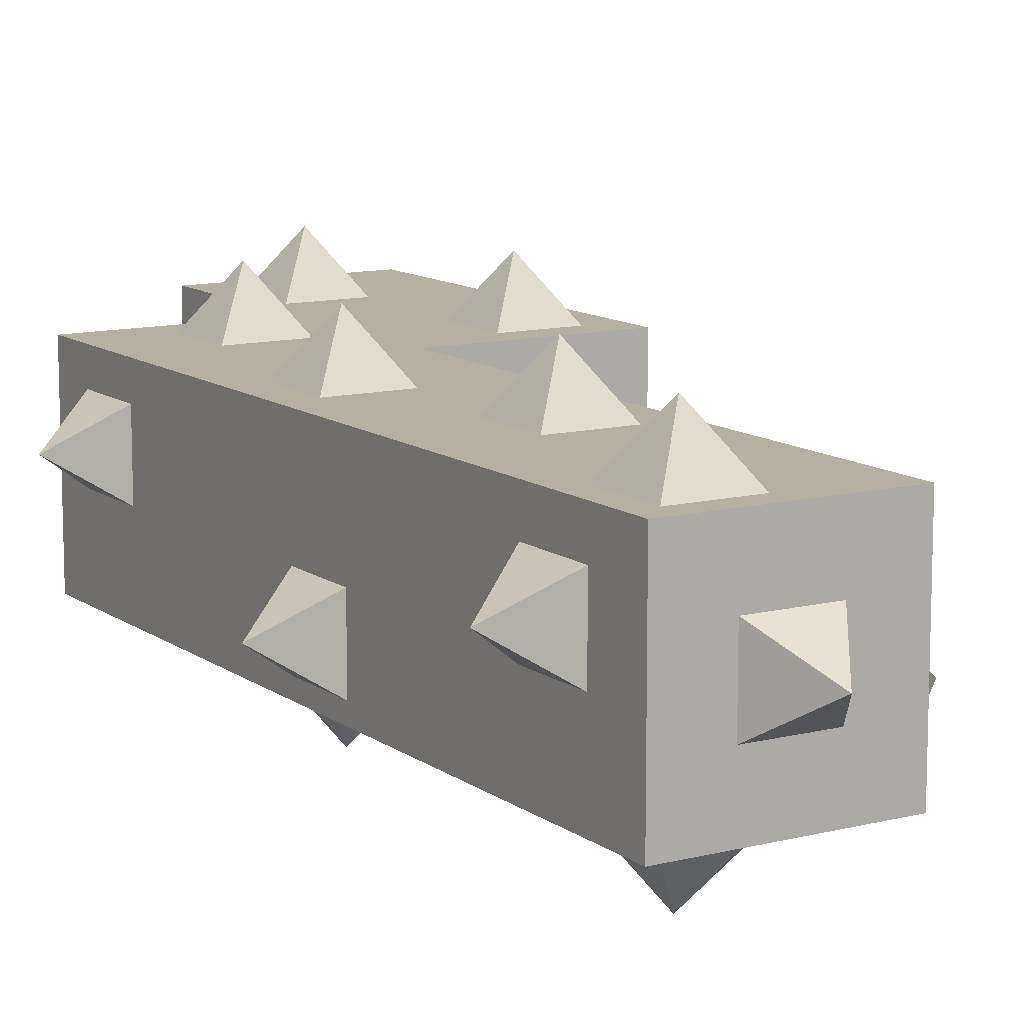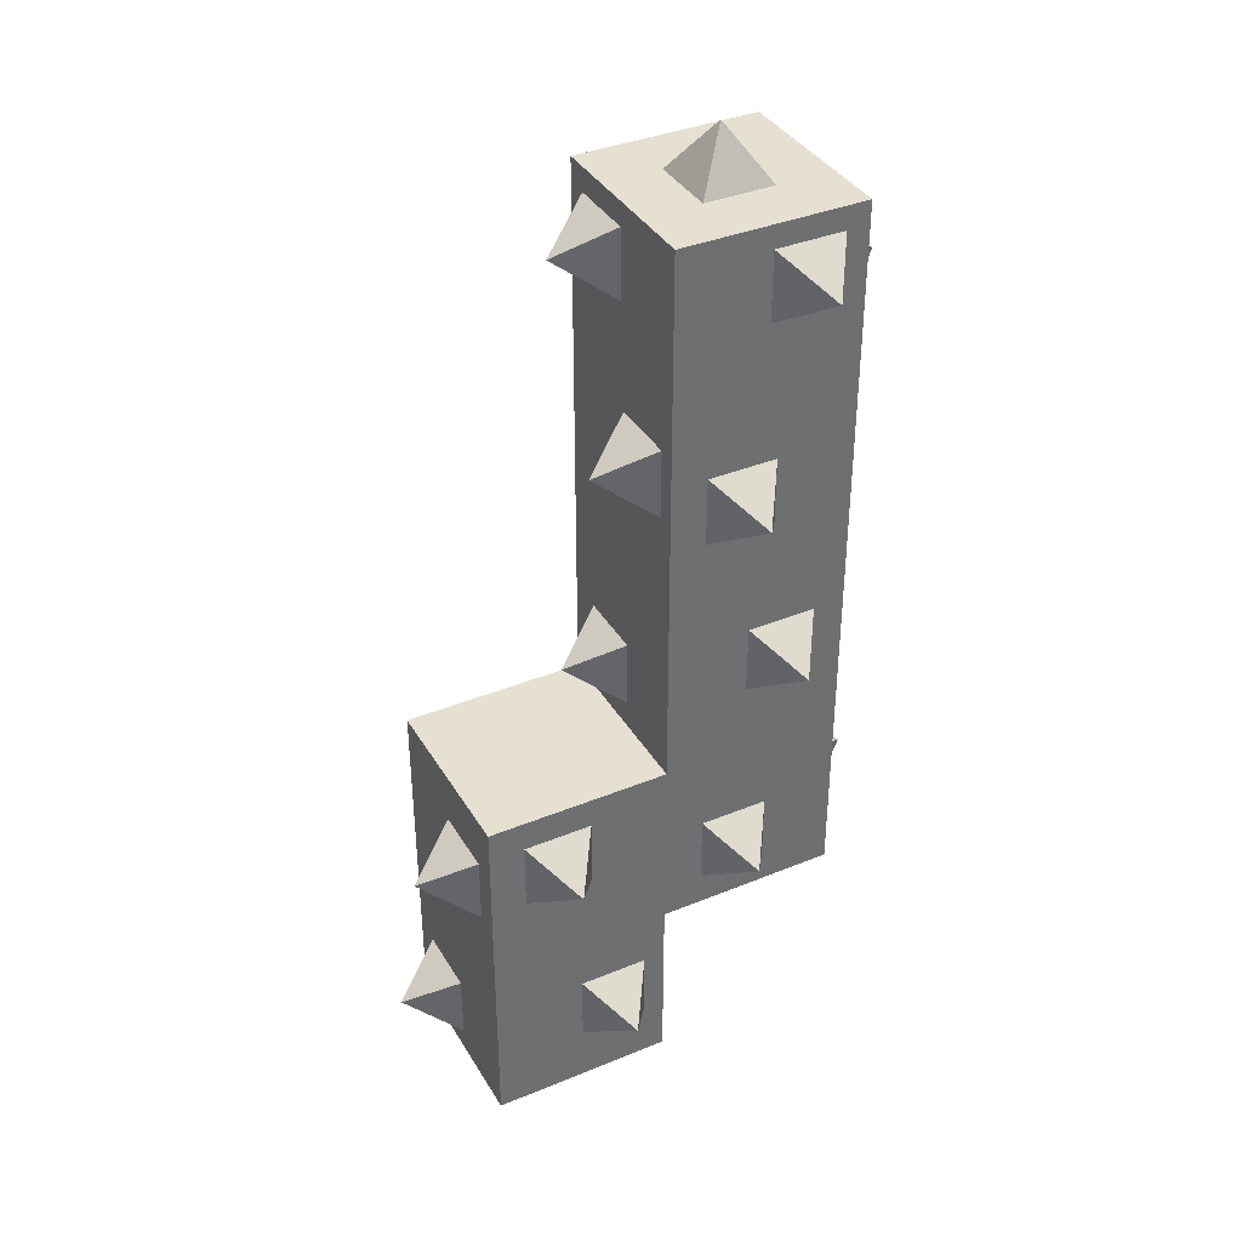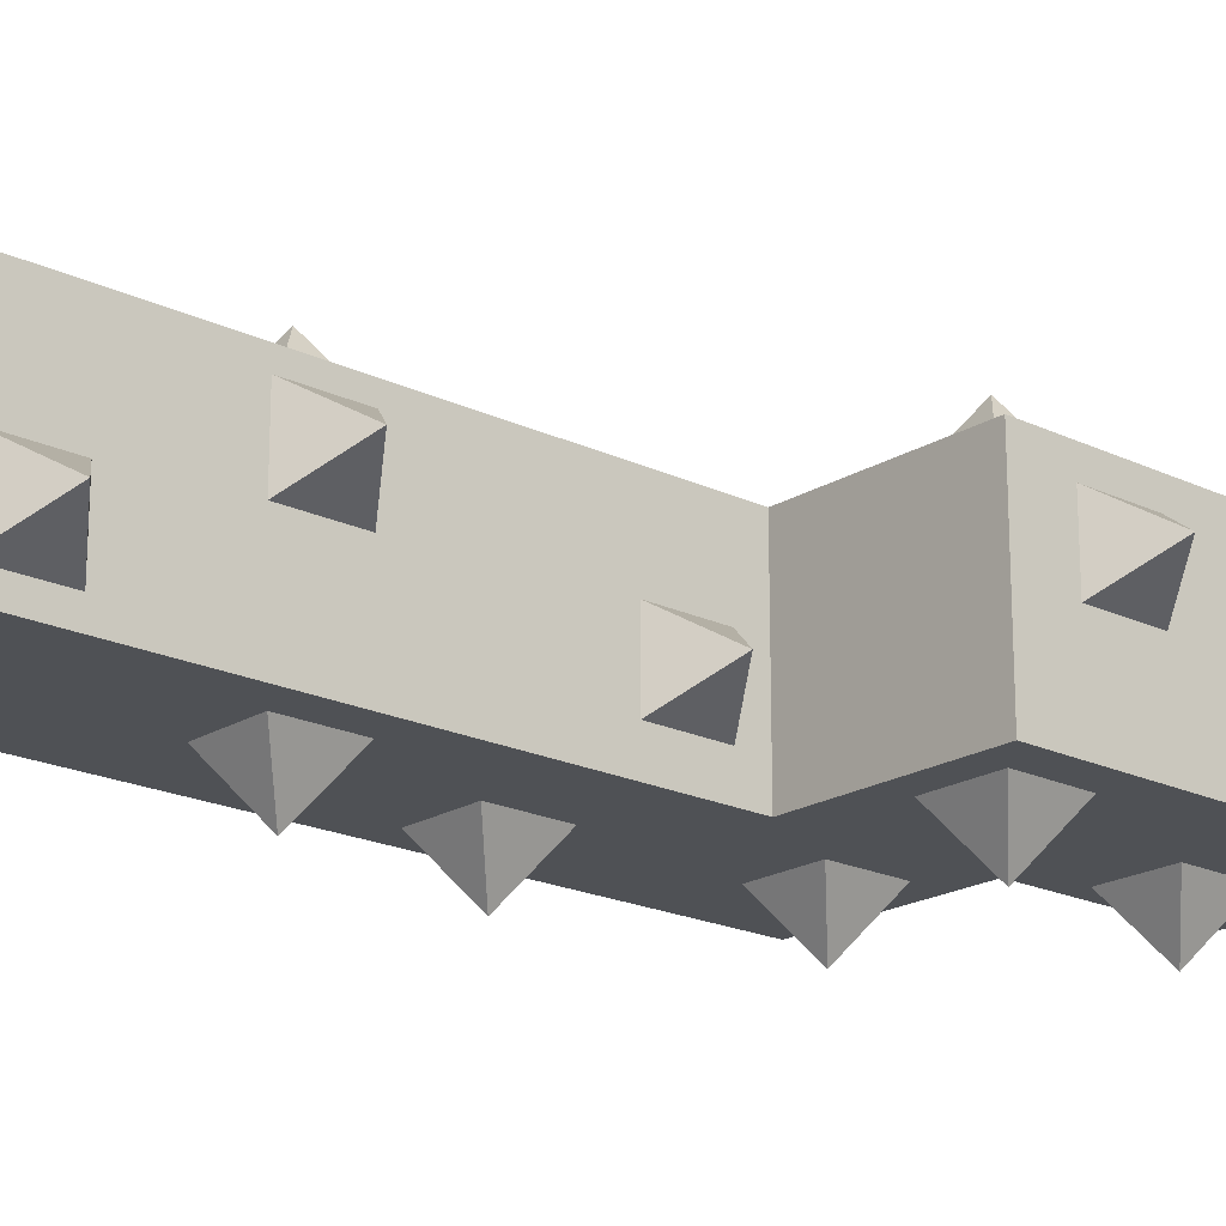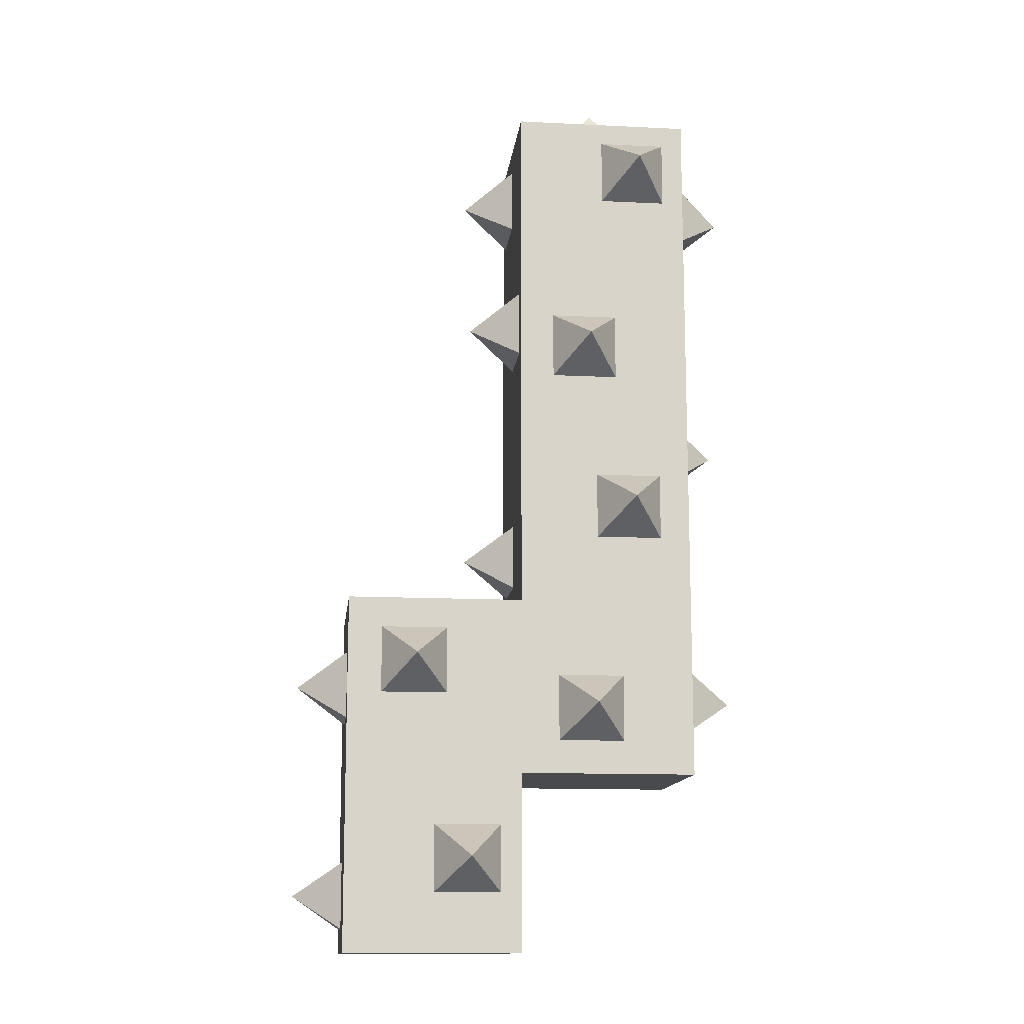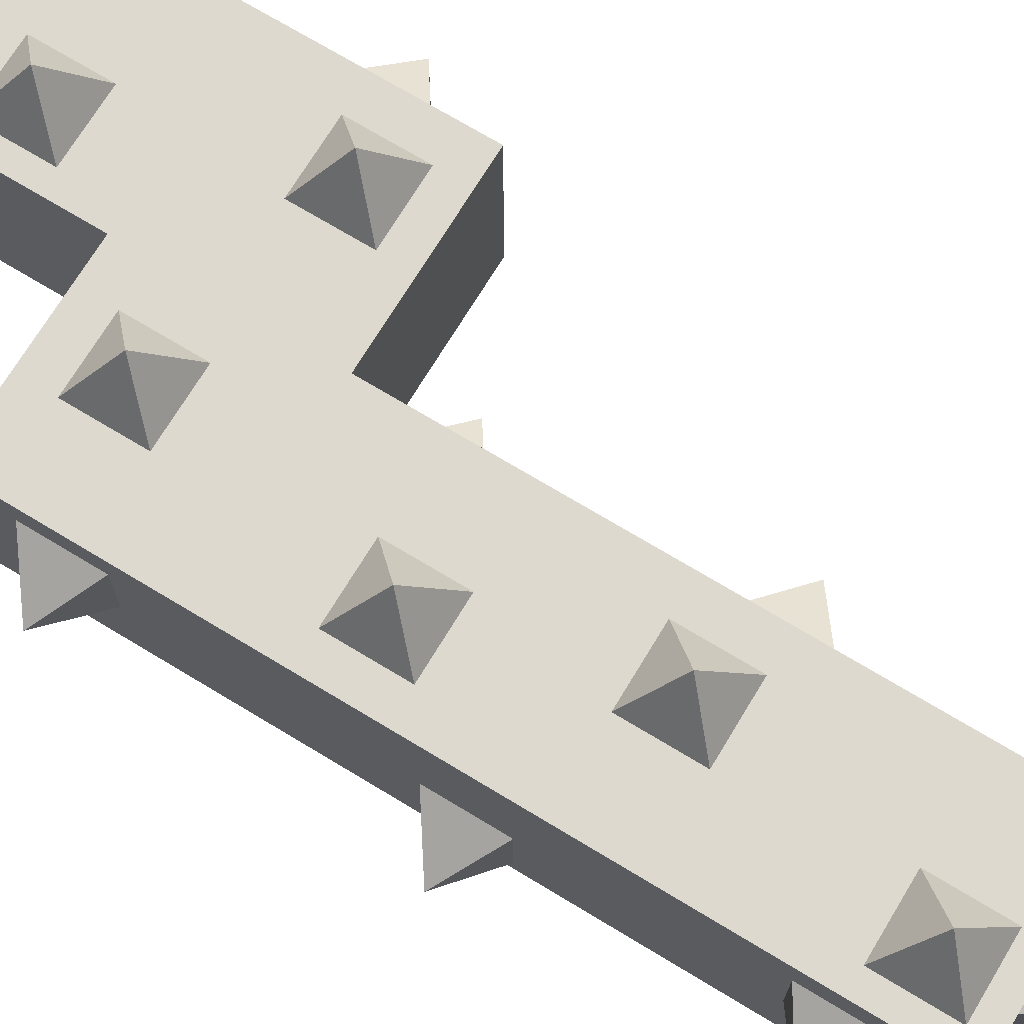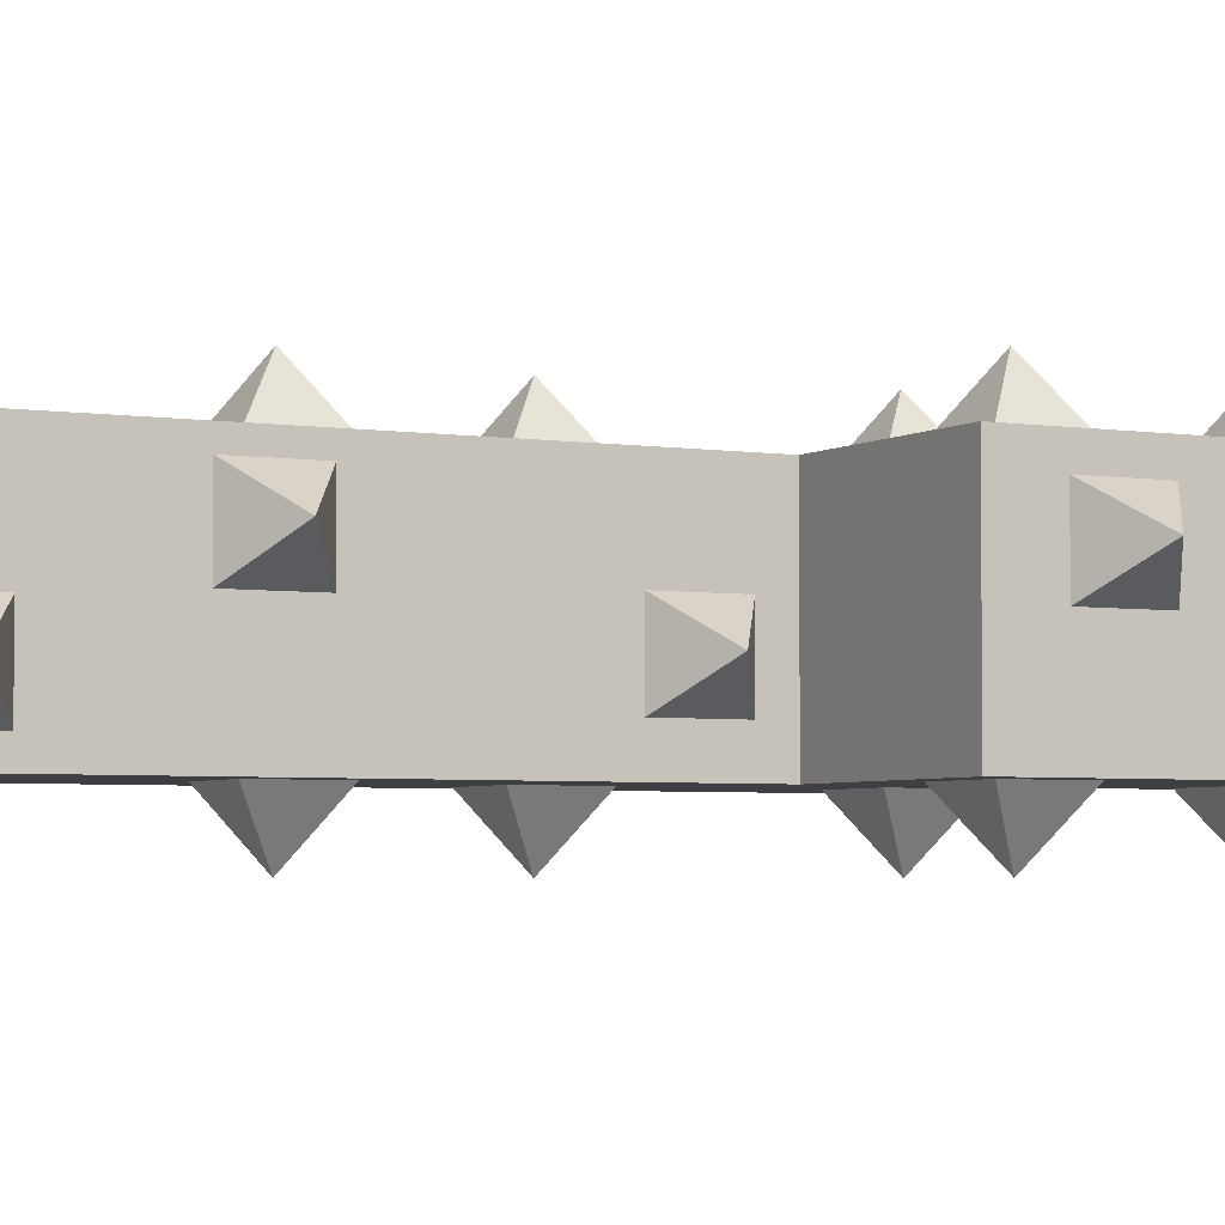
<metadata>
{"format":"obj","ext":"obj","renderer":"f3d","projection":"perspective","resolution":1024,"background":"white","views":[{"elev":11.6,"azim":148.6,"up":"+Z"},{"elev":37.8,"azim":-27.6,"up":"+Y"},{"elev":-19.8,"azim":-131.5,"up":"+Z"},{"elev":-13.2,"azim":-6.4,"up":"+Y"},{"elev":71.4,"azim":121.2,"up":"+Z"},{"elev":-3.9,"azim":-118.0,"up":"+Z"}]}
</metadata>
<code>
g royale_thorn03_mesh_lod0
v 0.5 2 -0.5
v 0.5 2 0.5
v -0.5 2 0.5
v -0.5 2 -0.5
v 1.5 1 0.5
v 1.5 1 -0.5
v 0.5 1 -0.5
v 0.5 1 0.5
v -0.5 2 0.5
v 0.5 2 0.5
v 0.5 0 0.5
v -0.5 0 0.5
v 0.5 2 0.5
v 0.5 2 -0.5
v 0.5 -5.96e-08 -0.5
v 0.5 0 0.5
v 0.5 2 -0.5
v -0.5 2 -0.5
v -0.5 -5.96e-08 -0.5
v 0.5 -5.96e-08 -0.5
v 0.5 5 0.5
v 0.5 5 -0.5
v 1.5 5 -0.5
v 1.5 5 0.5
v 0.5 3 0.5
v 1.5 3 0.5
v 1.5 1 0.5
v 0.5 1 0.5
v 1.5 3 0.5
v 1.5 3 -0.5
v 1.5 1 -0.5
v 1.5 1 0.5
v 1.5 3 -0.5
v 0.5 3 -0.5
v 0.5 1 -0.5
v 1.5 1 -0.5
v 0.5 1.498 -0.06494
v 0.2169 1.686 0.1238
v 0.5 1.498 0.3125
v 0.5 1.498 0.3125
v 0.2169 1.686 0.1238
v 0.5 1.875 0.3125
v 0.5 1.875 0.3125
v 0.2169 1.686 0.1238
v 0.5 1.875 -0.06494
v 0.5 1.875 -0.06494
v 0.2169 1.686 0.1238
v 0.5 1.498 -0.06494
v 1.5 5 -0.5
v 0.5 5 -0.5
v 0.5 3 -0.5
v 1.5 3 -0.5
v 0.5 5 -0.5
v 0.5 5 0.5
v 0.5 3 0.5
v 0.5 3 -0.5
v 0.5 5 0.5
v 1.5 5 0.5
v 1.5 3 0.5
v 0.5 3 0.5
v 0.9993 4.498 0.4993
v 1.188 4.687 0.7824
v 1.377 4.498 0.4993
v 1.377 4.498 0.4993
v 1.188 4.687 0.7824
v 1.377 4.876 0.4993
v 1.377 4.876 0.4993
v 1.188 4.687 0.7824
v 0.9993 4.876 0.4993
v 0.9993 4.876 0.4993
v 1.188 4.687 0.7824
v 0.9993 4.498 0.4993
v 0.8125 5 -0.1899
v 1.001 5.283 -0.001217
v 0.8125 5 0.1875
v 0.8125 5 0.1875
v 1.001 5.283 -0.001217
v 1.19 5 0.1875
v 1.19 5 0.1875
v 1.001 5.283 -0.001217
v 1.19 5 -0.1899
v 1.19 5 -0.1899
v 1.001 5.283 -0.001217
v 0.8125 5 -0.1899
v -0.5 0.137 -0.3527
v -0.7831 0.3257 -0.164
v -0.5 0.137 0.02472
v -0.5 0.137 0.02472
v -0.7831 0.3257 -0.164
v -0.5 0.5144 0.02472
v -0.5 0.5144 0.02472
v -0.7831 0.3257 -0.164
v -0.5 0.5144 -0.3527
v -0.5 0.5144 -0.3527
v -0.7831 0.3257 -0.164
v -0.5 0.137 -0.3527
v 0.004242 0.7093 0.4993
v 0.193 0.5205 0.7824
v 0.004242 0.3318 0.4993
v 0.3817 0.7093 0.4993
v 0.193 0.5205 0.7824
v 0.004242 0.7093 0.4993
v 0.3817 0.3318 0.4993
v 0.193 0.5205 0.7824
v 0.3817 0.7093 0.4993
v 0.004242 0.3318 0.4993
v 0.193 0.5205 0.7824
v 0.3817 0.3318 0.4993
v -0.3075 1.453 0.4993
v -0.1188 1.642 0.7824
v 0.06996 1.453 0.4993
v 0.06996 1.453 0.4993
v -0.1188 1.642 0.7824
v 0.06996 1.83 0.4993
v 0.06996 1.83 0.4993
v -0.1188 1.642 0.7824
v -0.3075 1.83 0.4993
v -0.3075 1.83 0.4993
v -0.1188 1.642 0.7824
v -0.3075 1.453 0.4993
v 0.7176 1.566 0.4993
v 0.9063 1.378 0.7824
v 0.7176 1.189 0.4993
v 1.095 1.566 0.4993
v 0.9063 1.378 0.7824
v 0.7176 1.566 0.4993
v 1.095 1.189 0.4993
v 0.9063 1.378 0.7824
v 1.095 1.566 0.4993
v 0.7176 1.189 0.4993
v 0.9063 1.378 0.7824
v 1.095 1.189 0.4993
v 0.9514 2.388 0.4993
v 1.14 2.577 0.7824
v 1.329 2.388 0.4993
v 1.329 2.388 0.4993
v 1.14 2.577 0.7824
v 1.329 2.765 0.4993
v 1.329 2.765 0.4993
v 1.14 2.577 0.7824
v 0.9514 2.765 0.4993
v 0.9514 2.765 0.4993
v 1.14 2.577 0.7824
v 0.9514 2.388 0.4993
v 0.6936 3.749 0.4993
v 0.8823 3.56 0.7824
v 0.6936 3.371 0.4993
v 1.071 3.749 0.4993
v 0.8823 3.56 0.7824
v 0.6936 3.749 0.4993
v 1.071 3.371 0.4993
v 0.8823 3.56 0.7824
v 1.071 3.749 0.4993
v 0.6936 3.371 0.4993
v 0.8823 3.56 0.7824
v 1.071 3.371 0.4993
v 1.5 5 0.5
v 1.5 5 -0.5
v 1.5 3 -0.5
v 1.5 3 0.5
v 0.5 3 -0.5
v 0.5 3 0.5
v 0.5 1 0.5
v 0.5 1 -0.5
v -0.5 2 -0.5
v -0.5 2 0.5
v -0.5 0 0.5
v -0.5 -5.96e-08 -0.5
v -0.5 1.321 -0.01302
v -0.7831 1.51 0.1757
v -0.5 1.321 0.3644
v -0.5 1.321 0.3644
v -0.7831 1.51 0.1757
v -0.5 1.698 0.3644
v -0.5 1.698 0.3644
v -0.7831 1.51 0.1757
v -0.5 1.698 -0.01302
v -0.5 1.698 -0.01302
v -0.7831 1.51 0.1757
v -0.5 1.321 -0.01302
v 0.5 2.155 -0.3078
v 0.2169 2.344 -0.119
v 0.5 2.155 0.06968
v 0.5 2.155 0.06968
v 0.2169 2.344 -0.119
v 0.5 2.533 0.06968
v 0.5 2.533 0.06968
v 0.2169 2.344 -0.119
v 0.5 2.533 -0.3078
v 0.5 2.533 -0.3078
v 0.2169 2.344 -0.119
v 0.5 2.155 -0.3078
v 0.5 3.534 0.02694
v 0.2169 3.723 0.2157
v 0.5 3.534 0.4044
v 0.5 3.534 0.4044
v 0.2169 3.723 0.2157
v 0.5 3.911 0.4044
v 0.5 3.911 0.4044
v 0.2169 3.723 0.2157
v 0.5 3.911 0.02694
v 0.5 3.911 0.02694
v 0.2169 3.723 0.2157
v 0.5 3.534 0.02694
v 0.5 4.493 -0.3827
v 0.2169 4.682 -0.194
v 0.5 4.493 -0.005248
v 0.5 4.493 -0.005248
v 0.2169 4.682 -0.194
v 0.5 4.871 -0.005248
v 0.5 4.871 -0.005248
v 0.2169 4.682 -0.194
v 0.5 4.871 -0.3827
v 0.5 4.871 -0.3827
v 0.2169 4.682 -0.194
v 0.5 4.493 -0.3827
v 1.5 1.261 -0.04799
v 1.5 1.261 0.3295
v 1.783 1.45 0.1407
v 1.5 1.261 0.3295
v 1.5 1.638 0.3295
v 1.783 1.45 0.1407
v 1.5 1.638 0.3295
v 1.5 1.638 -0.04799
v 1.783 1.45 0.1407
v 1.5 1.638 -0.04799
v 1.5 1.261 -0.04799
v 1.783 1.45 0.1407
v 1.5 2.875 -0.4127
v 1.5 2.875 -0.03522
v 1.783 3.063 -0.2239
v 1.5 2.875 -0.03522
v 1.5 3.252 -0.03522
v 1.783 3.063 -0.2239
v 1.5 3.252 -0.03522
v 1.5 3.252 -0.4127
v 1.783 3.063 -0.2239
v 1.5 3.252 -0.4127
v 1.5 2.875 -0.4127
v 1.783 3.063 -0.2239
v 1.497 4.319 -0.06318
v 1.497 4.319 0.3143
v 1.78 4.507 0.1255
v 1.497 4.319 0.3143
v 1.497 4.696 0.3143
v 1.78 4.507 0.1255
v 1.497 4.696 0.3143
v 1.497 4.696 -0.06318
v 1.78 4.507 0.1255
v 1.497 4.696 -0.06318
v 1.497 4.319 -0.06318
v 1.78 4.507 0.1255
v 0.9993 4.498 -0.5
v 1.377 4.498 -0.5
v 1.188 4.687 -0.7831
v 1.377 4.498 -0.5
v 1.377 4.876 -0.5
v 1.188 4.687 -0.7831
v 1.377 4.876 -0.5
v 0.9993 4.876 -0.5
v 1.188 4.687 -0.7831
v 0.9993 4.876 -0.5
v 0.9993 4.498 -0.5
v 1.188 4.687 -0.7831
v 0.004242 0.7093 -0.5
v 0.004242 0.3318 -0.5
v 0.193 0.5205 -0.7831
v 0.3817 0.7093 -0.5
v 0.004242 0.7093 -0.5
v 0.193 0.5205 -0.7831
v 0.3817 0.3318 -0.5
v 0.3817 0.7093 -0.5
v 0.193 0.5205 -0.7831
v 0.004242 0.3318 -0.5
v 0.3817 0.3318 -0.5
v 0.193 0.5205 -0.7831
v -0.3075 1.453 -0.5
v 0.06996 1.453 -0.5
v -0.1188 1.642 -0.7831
v 0.06996 1.453 -0.5
v 0.06996 1.83 -0.5
v -0.1188 1.642 -0.7831
v 0.06996 1.83 -0.5
v -0.3075 1.83 -0.5
v -0.1188 1.642 -0.7831
v -0.3075 1.83 -0.5
v -0.3075 1.453 -0.5
v -0.1188 1.642 -0.7831
v 0.7176 1.566 -0.5
v 0.7176 1.189 -0.5
v 0.9063 1.378 -0.7831
v 1.095 1.566 -0.5
v 0.7176 1.566 -0.5
v 0.9063 1.378 -0.7831
v 1.095 1.189 -0.5
v 1.095 1.566 -0.5
v 0.9063 1.378 -0.7831
v 0.7176 1.189 -0.5
v 1.095 1.189 -0.5
v 0.9063 1.378 -0.7831
v 0.9514 2.388 -0.5
v 1.329 2.388 -0.5
v 1.14 2.577 -0.7831
v 1.329 2.388 -0.5
v 1.329 2.765 -0.5
v 1.14 2.577 -0.7831
v 1.329 2.765 -0.5
v 0.9514 2.765 -0.5
v 1.14 2.577 -0.7831
v 0.9514 2.765 -0.5
v 0.9514 2.388 -0.5
v 1.14 2.577 -0.7831
v 0.6936 3.749 -0.5
v 0.6936 3.371 -0.5
v 0.8823 3.56 -0.7831
v 1.071 3.749 -0.5
v 0.6936 3.749 -0.5
v 0.8823 3.56 -0.7831
v 1.071 3.371 -0.5
v 1.071 3.749 -0.5
v 0.8823 3.56 -0.7831
v 0.6936 3.371 -0.5
v 1.071 3.371 -0.5
v 0.8823 3.56 -0.7831
v 0.5 -5.96e-08 -0.5
v -0.5 -5.96e-08 -0.5
v -0.5 0 0.5
v 0.5 0 0.5
g royale_thorn03_mesh_lod0_0
f 3 2 1
f 4 3 1
f 7 6 5
f 8 7 5
f 11 10 9
f 12 11 9
f 15 14 13
f 16 15 13
f 19 18 17
f 20 19 17
f 23 22 21
f 24 23 21
f 27 26 25
f 28 27 25
f 31 30 29
f 32 31 29
f 35 34 33
f 36 35 33
f 39 38 37
f 42 41 40
f 45 44 43
f 48 47 46
f 51 50 49
f 52 51 49
f 55 54 53
f 56 55 53
f 59 58 57
f 60 59 57
f 63 62 61
f 66 65 64
f 69 68 67
f 72 71 70
f 75 74 73
f 78 77 76
f 81 80 79
f 84 83 82
f 87 86 85
f 90 89 88
f 93 92 91
f 96 95 94
f 99 98 97
f 102 101 100
f 105 104 103
f 108 107 106
f 111 110 109
f 114 113 112
f 117 116 115
f 120 119 118
f 123 122 121
f 126 125 124
f 129 128 127
f 132 131 130
f 135 134 133
f 138 137 136
f 141 140 139
f 144 143 142
f 147 146 145
f 150 149 148
f 153 152 151
f 156 155 154
f 159 158 157
f 160 159 157
f 163 162 161
f 164 163 161
f 167 166 165
f 168 167 165
f 171 170 169
f 174 173 172
f 177 176 175
f 180 179 178
f 183 182 181
f 186 185 184
f 189 188 187
f 192 191 190
f 195 194 193
f 198 197 196
f 201 200 199
f 204 203 202
f 207 206 205
f 210 209 208
f 213 212 211
f 216 215 214
f 219 218 217
f 222 221 220
f 225 224 223
f 228 227 226
f 231 230 229
f 234 233 232
f 237 236 235
f 240 239 238
f 243 242 241
f 246 245 244
f 249 248 247
f 252 251 250
f 255 254 253
f 258 257 256
f 261 260 259
f 264 263 262
f 267 266 265
f 270 269 268
f 273 272 271
f 276 275 274
f 279 278 277
f 282 281 280
f 285 284 283
f 288 287 286
f 291 290 289
f 294 293 292
f 297 296 295
f 300 299 298
f 303 302 301
f 306 305 304
f 309 308 307
f 312 311 310
f 315 314 313
f 318 317 316
f 321 320 319
f 324 323 322
f 327 326 325
f 328 327 325

</code>
